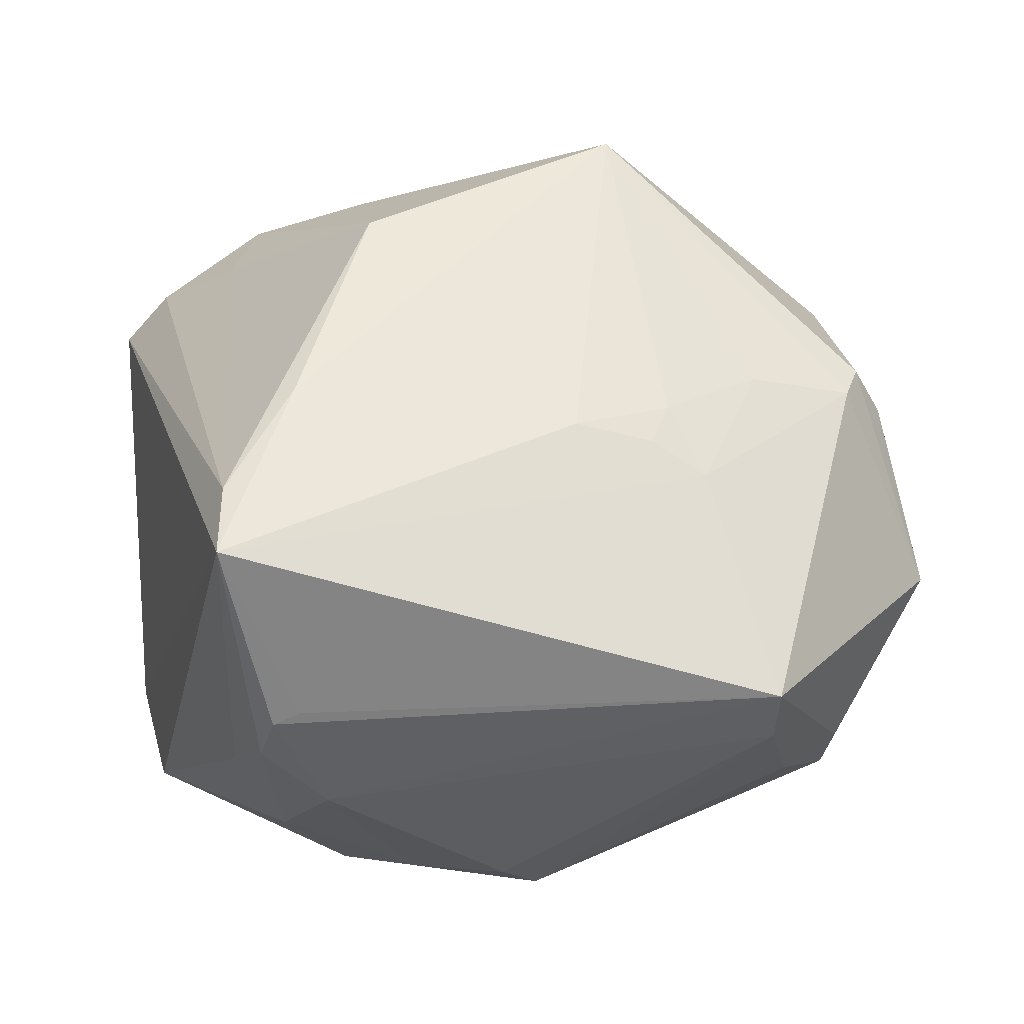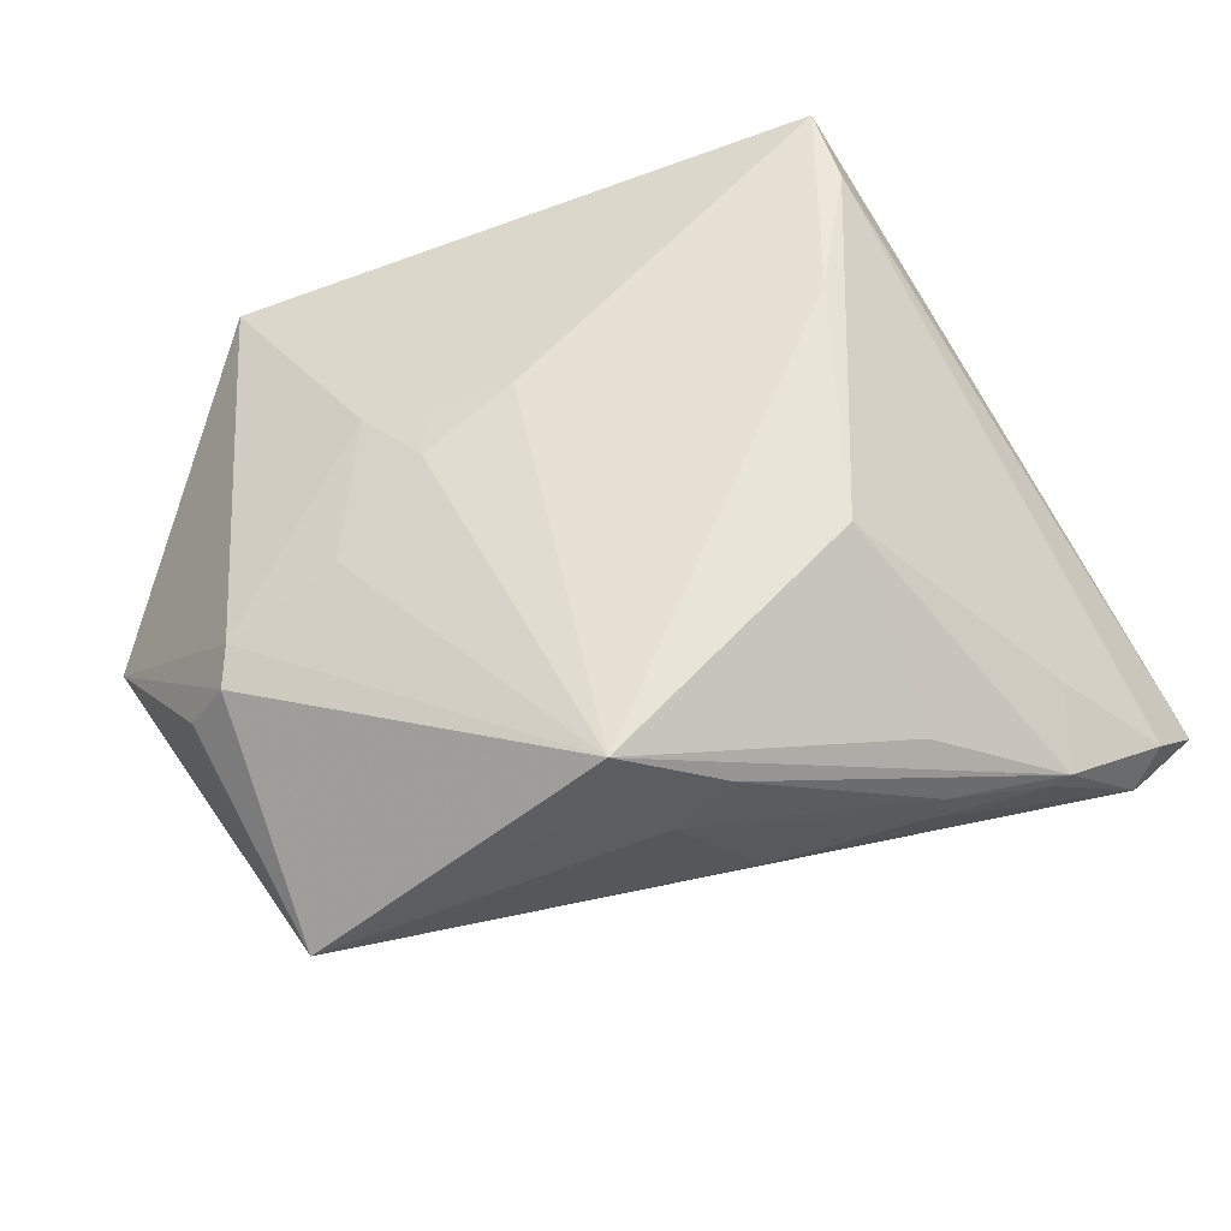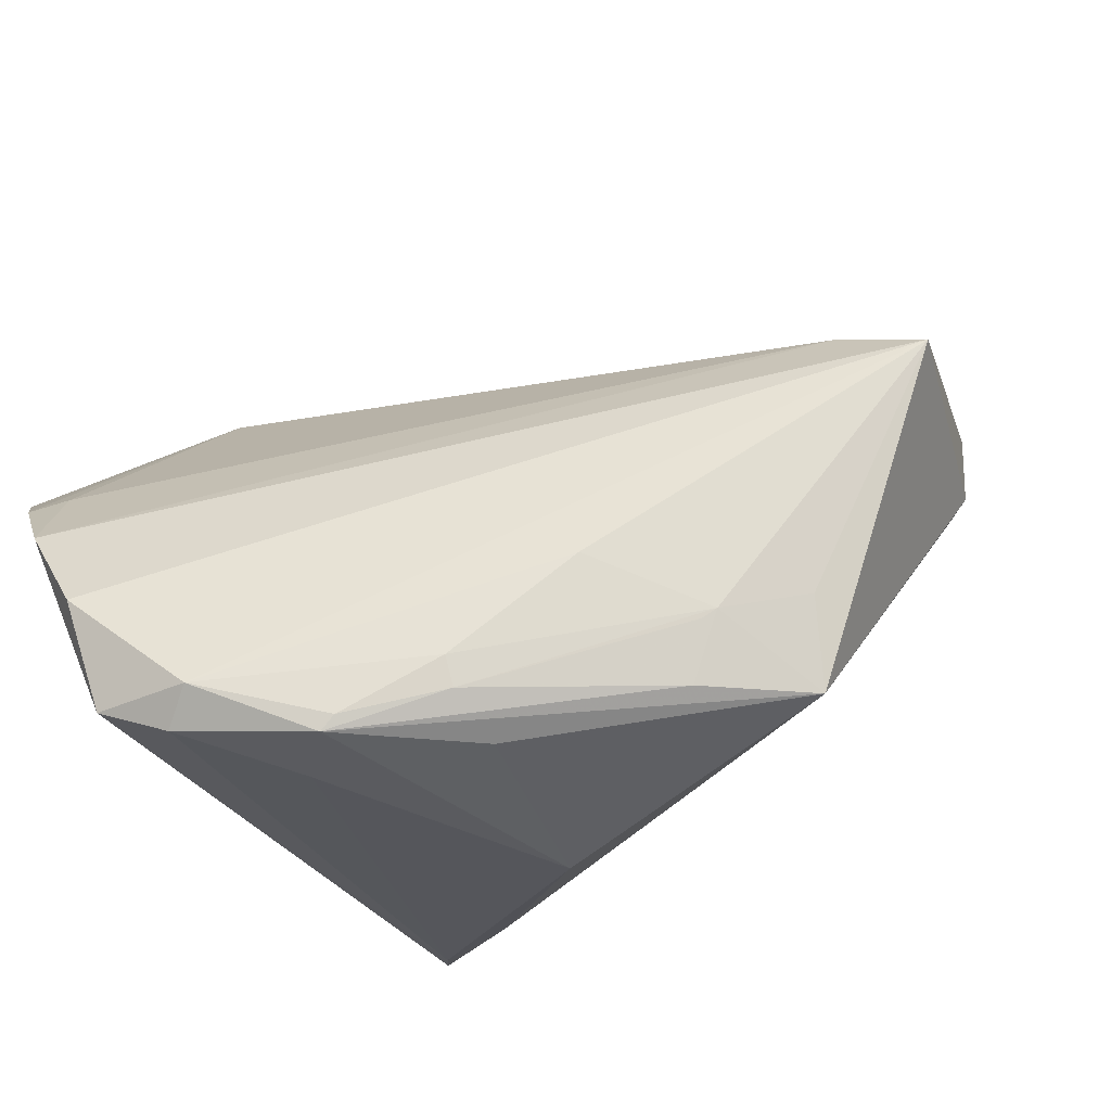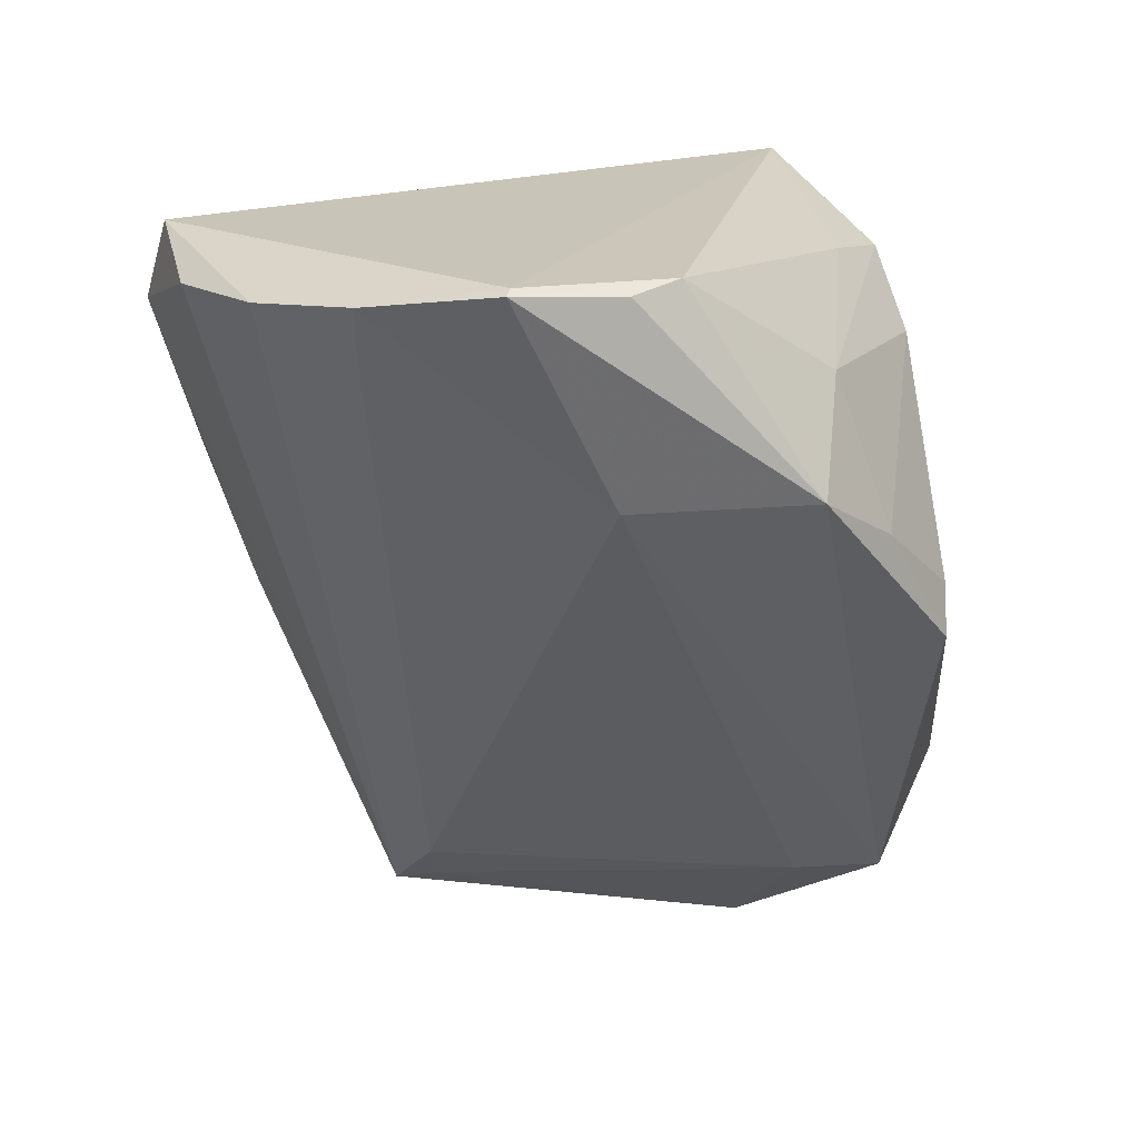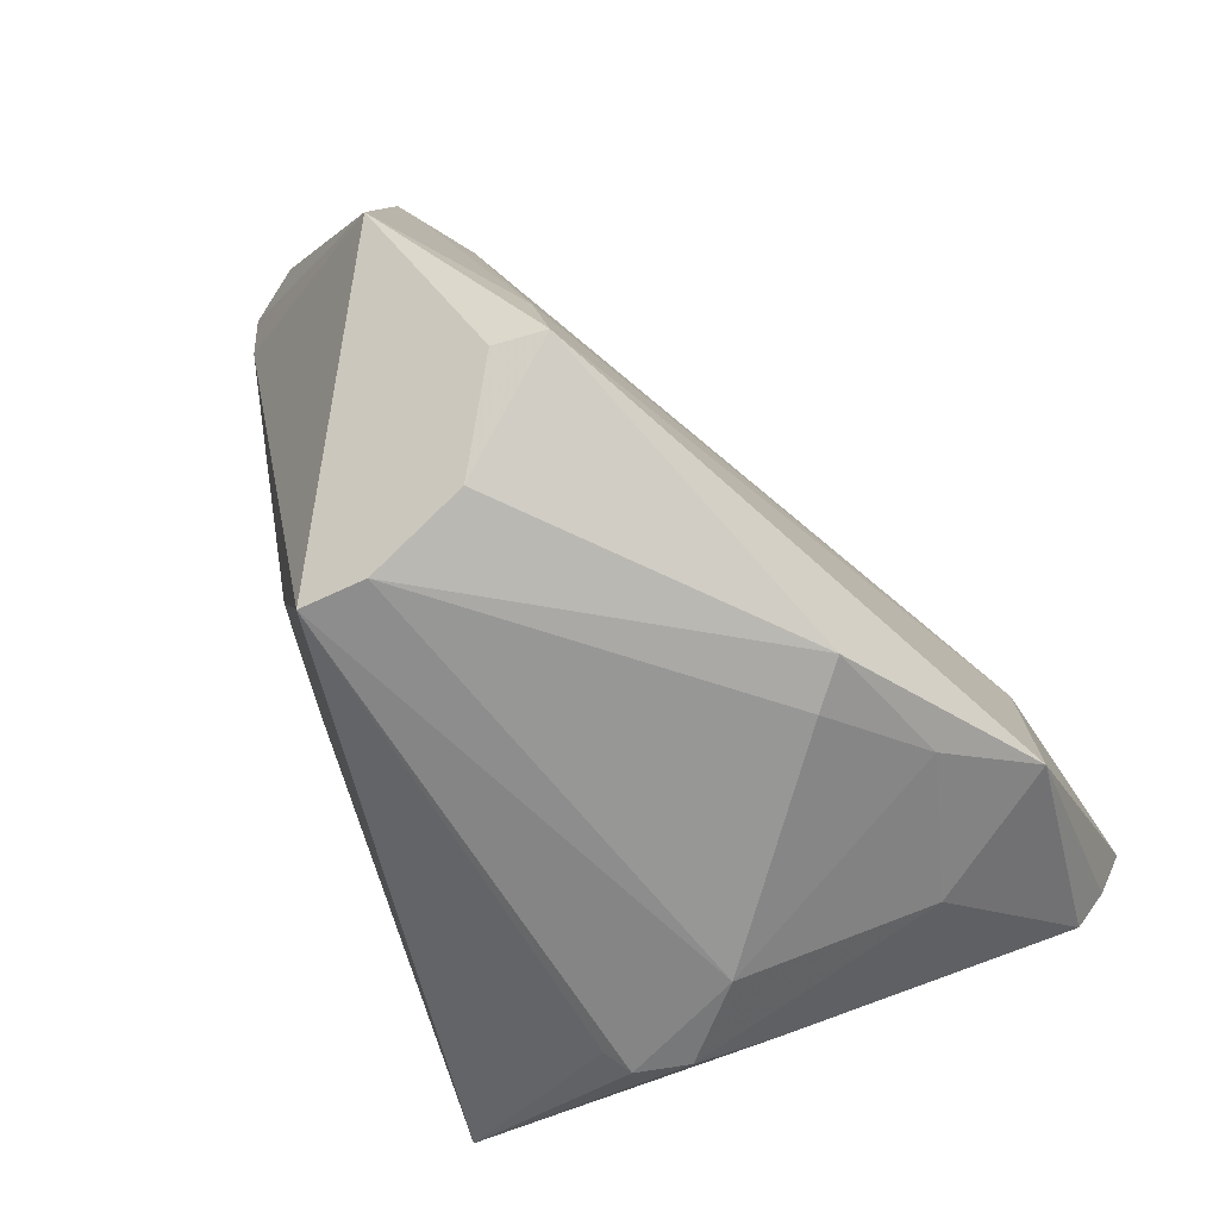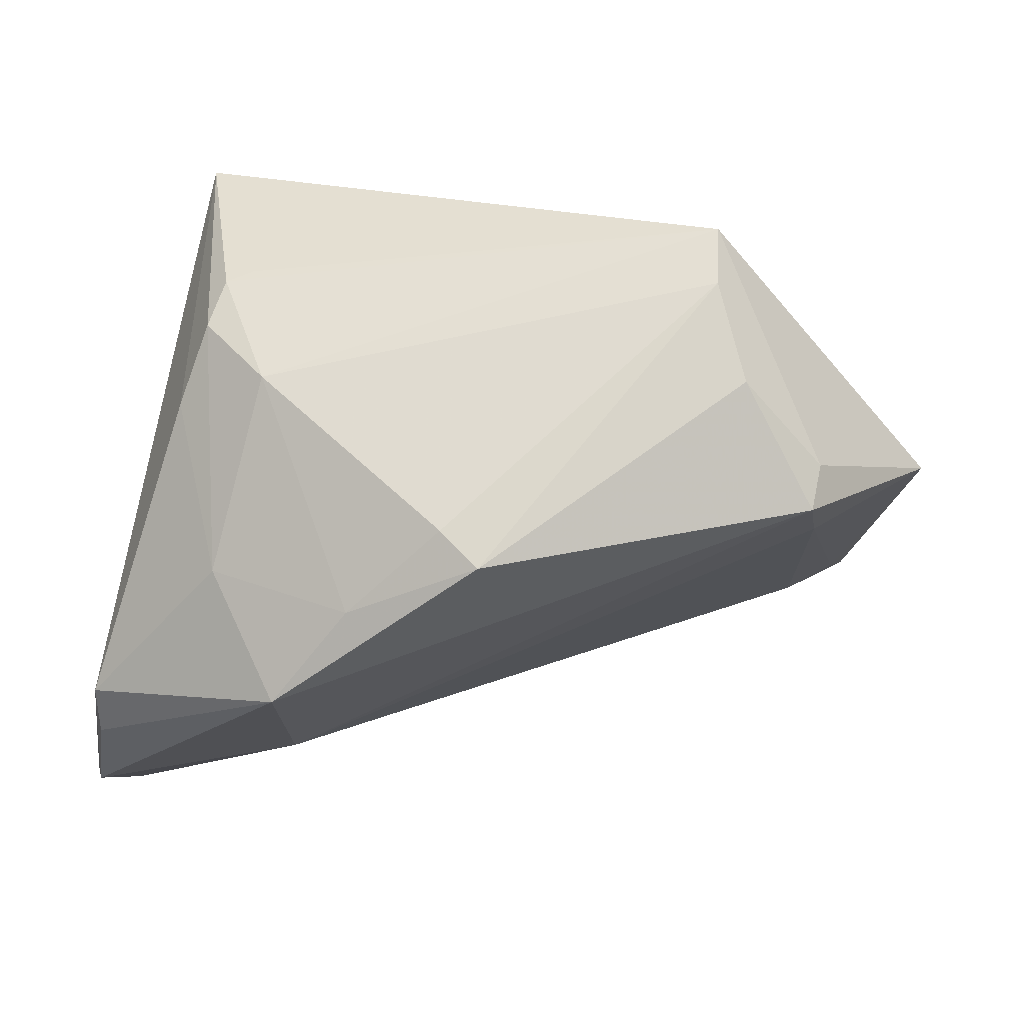
<metadata>
{"format":"obj","ext":"obj","renderer":"f3d","projection":"perspective","resolution":1024,"background":"white","views":[{"elev":52.3,"azim":-3.5,"up":"+Z"},{"elev":54.4,"azim":158.9,"up":"+Z"},{"elev":79.9,"azim":-28.4,"up":"+Y"},{"elev":-58.8,"azim":-80.7,"up":"+Z"},{"elev":-68.1,"azim":119.0,"up":"+Y"},{"elev":-23.1,"azim":5.9,"up":"+Z"}]}
</metadata>
<code>
v -0.04947 0.0004856 -0.03907
v -0.02225 -0.03889 0.01391
v 0.03946 -0.03892 -0.004979
v -0.02564 -0.03936 0.01236
v 0.02363 -0.009231 0.02708
v 0.02604 -0.003959 0.0273
v -0.04311 0.01836 -0.03422
v 0.05189 0.005417 0.01746
v -0.02113 -0.006541 -0.03904
v -0.04551 -0.01698 -0.03413
v -0.02121 -0.004662 0.03506
v 0.04521 0.0288 -0.005911
v 0.04825 -0.02975 -0.01239
v -0.03184 -0.03474 -0.002395
v 0.06238 -0.01027 -0.004714
v 0.04744 -0.01917 -0.01646
v -0.02847 0.04861 0.009173
v -0.02624 0.04866 0.008243
v 0.05396 0.01018 0.01633
v 0.01583 0.04403 0.01715
v 0.005457 0.04448 0.004557
v 0.04694 -0.03007 -0.01851
v -0.043 0.0445 0.0007802
v 0.05169 0.0299 -0.002074
v -0.03043 -0.02935 0.03493
v -0.0199 -0.04164 -0.002575
v -0.03894 0.04682 -0.002717
v -0.04785 0.02932 -0.02917
v -0.04596 -0.01152 -0.03777
v -0.01971 -0.02875 -0.0405
v -0.02769 -0.03956 0.006128
v -0.009609 -0.03563 -0.03182
v 0.01389 -0.007982 0.02981
v 0.03838 0.003588 0.02339
v -0.01264 0.04422 0.01874
v -0.02989 -0.01956 0.03459
v 0.05709 0.01426 0.004885
v -0.01126 0.0254 0.03359
v -0.04683 0.03856 -0.01875
v 0.02193 0.04163 0.03082
v 0.01373 0.04431 0.01738
v 0.006968 -0.04077 -0.02883
v -0.04921 0.0009071 -0.0405
v 0.009351 0.0445 0.0234
v 0.05342 0.03548 0.0004543
v 0.03652 -0.04164 0.00736
v 0.03007 -0.01315 0.0245
v 0.05761 0.008715 0.009613
v -0.01282 0.04758 0.008001
v -0.02718 -0.03199 -0.02422
v 0.002503 -0.04164 -0.02412
v -0.04921 0.0418 -0.005169
v -0.01374 0.04787 0.01166
v -0.04829 0.01736 -0.03551
v 0.02643 0.04124 0.0205
v -0.03193 0.03903 0.01186
v 0.03686 -0.041 0.01531
f 10 25 1
f 25 31 4
f 26 4 31
f 57 4 26
f 45 40 19
f 17 23 56
f 23 36 56
f 11 36 25
f 43 10 1
f 9 7 12
f 21 20 45
f 27 23 17
f 45 39 27
f 27 21 45
f 28 39 45
f 45 12 28
f 28 12 7
f 23 27 52
f 52 27 39
f 25 36 52
f 52 36 23
f 1 25 52
f 52 28 1
f 39 28 52
f 14 31 25
f 25 10 14
f 15 57 13
f 13 22 15
f 42 22 3
f 3 13 57
f 22 13 3
f 2 57 25
f 25 4 2
f 2 4 57
f 17 40 44
f 40 20 44
f 55 40 45
f 45 20 55
f 55 20 40
f 48 19 15
f 45 19 48
f 40 6 34
f 33 6 40
f 40 11 33
f 33 11 25
f 33 5 6
f 38 56 36
f 36 11 38
f 17 56 38
f 38 11 40
f 54 7 9
f 9 43 54
f 54 28 7
f 54 43 1
f 1 28 54
f 30 43 9
f 30 22 42
f 9 22 30
f 16 22 9
f 9 12 16
f 15 22 16
f 20 21 49
f 21 27 49
f 50 14 10
f 10 30 50
f 50 26 31
f 31 14 50
f 42 3 46
f 46 3 57
f 46 51 42
f 57 26 46
f 26 51 46
f 6 5 47
f 47 34 6
f 5 33 47
f 25 57 47
f 47 33 25
f 15 45 37
f 37 48 15
f 45 48 37
f 8 19 40
f 40 34 8
f 8 57 15
f 15 19 8
f 8 47 57
f 34 47 8
f 35 40 17
f 17 38 35
f 35 38 40
f 10 43 29
f 29 30 10
f 43 30 29
f 24 12 45
f 24 16 12
f 24 45 15
f 15 16 24
f 20 49 53
f 17 44 53
f 18 27 17
f 18 49 27
f 17 53 18
f 18 53 49
f 32 50 30
f 42 51 32
f 32 30 42
f 32 51 26
f 26 50 32
f 41 44 20
f 20 53 41
f 41 53 44

</code>
